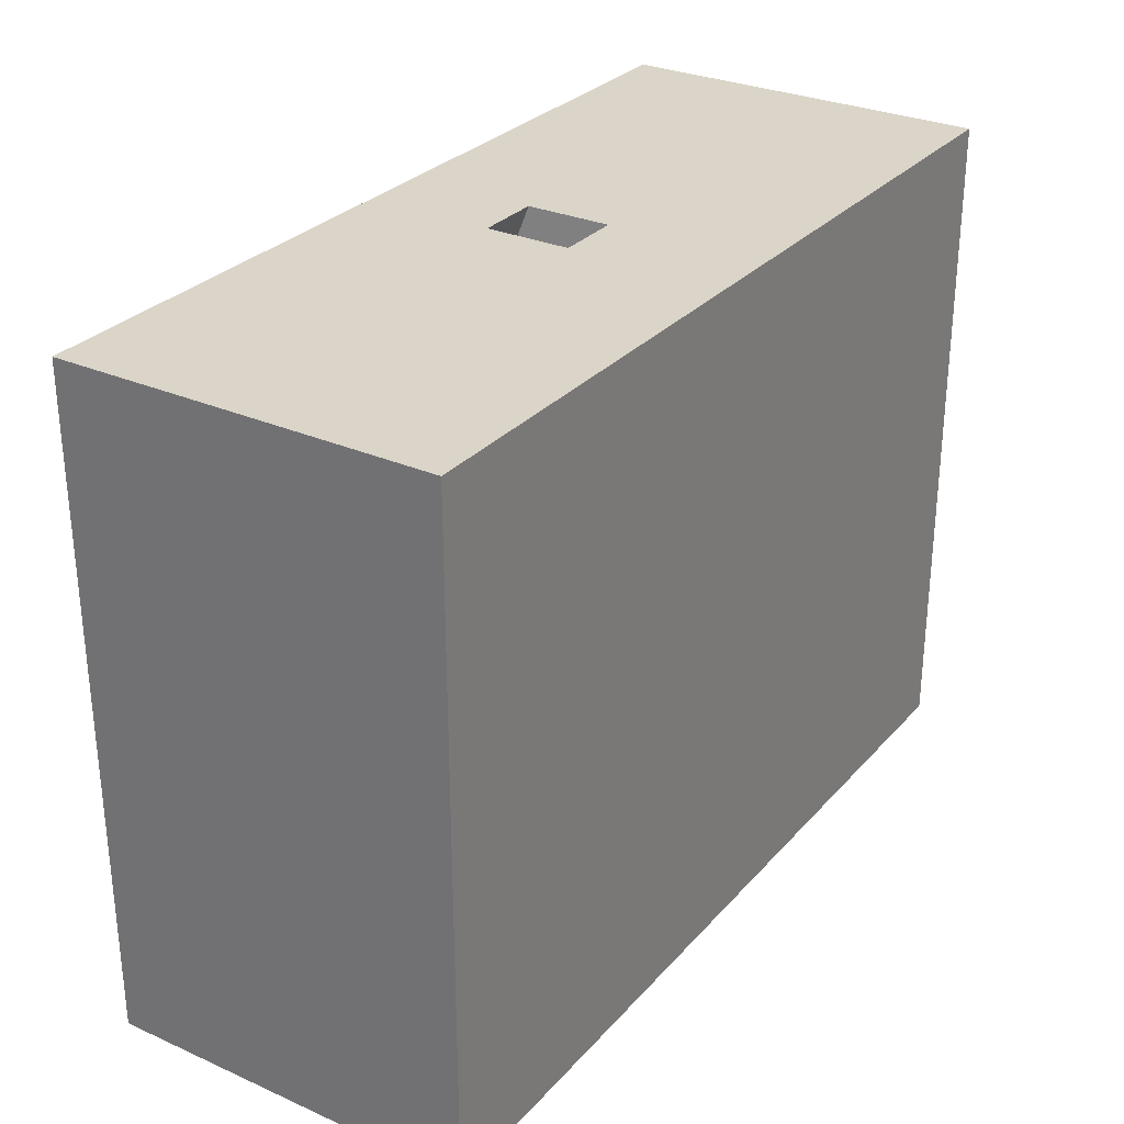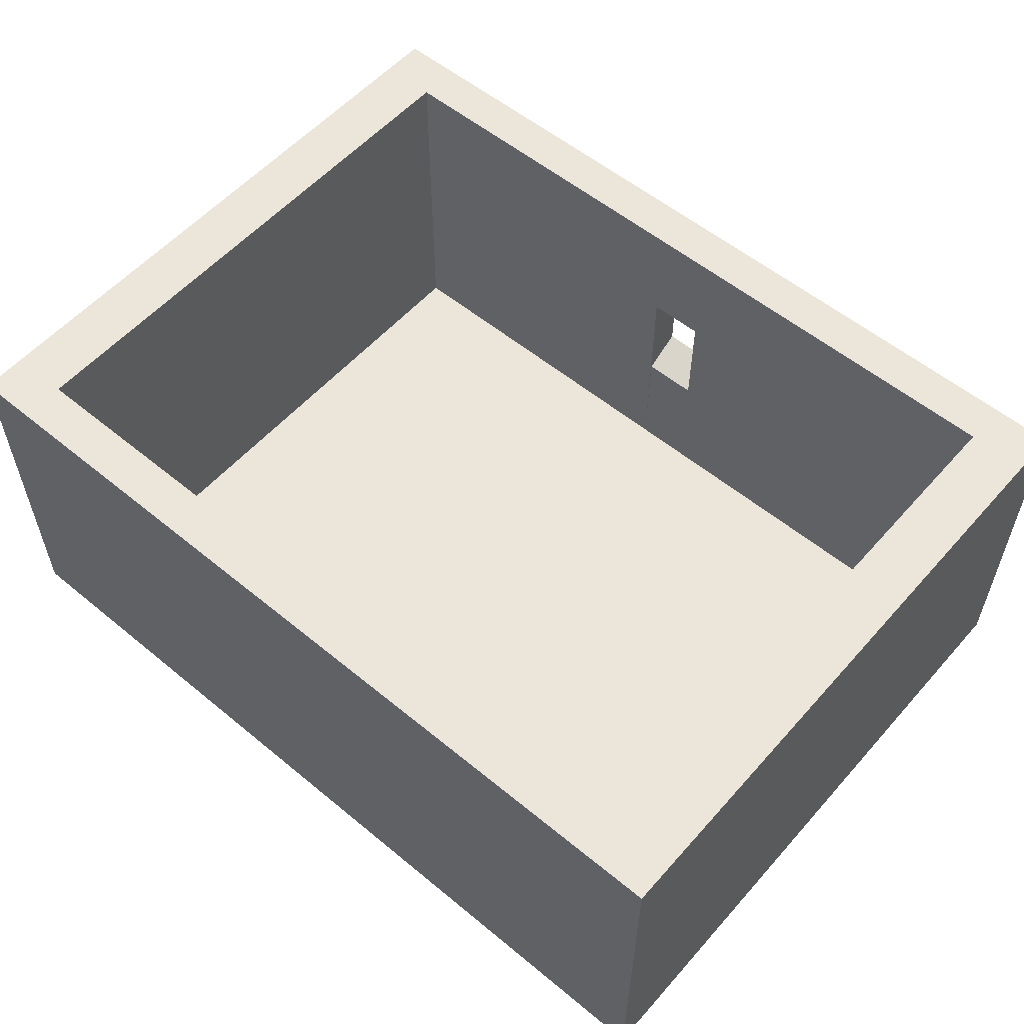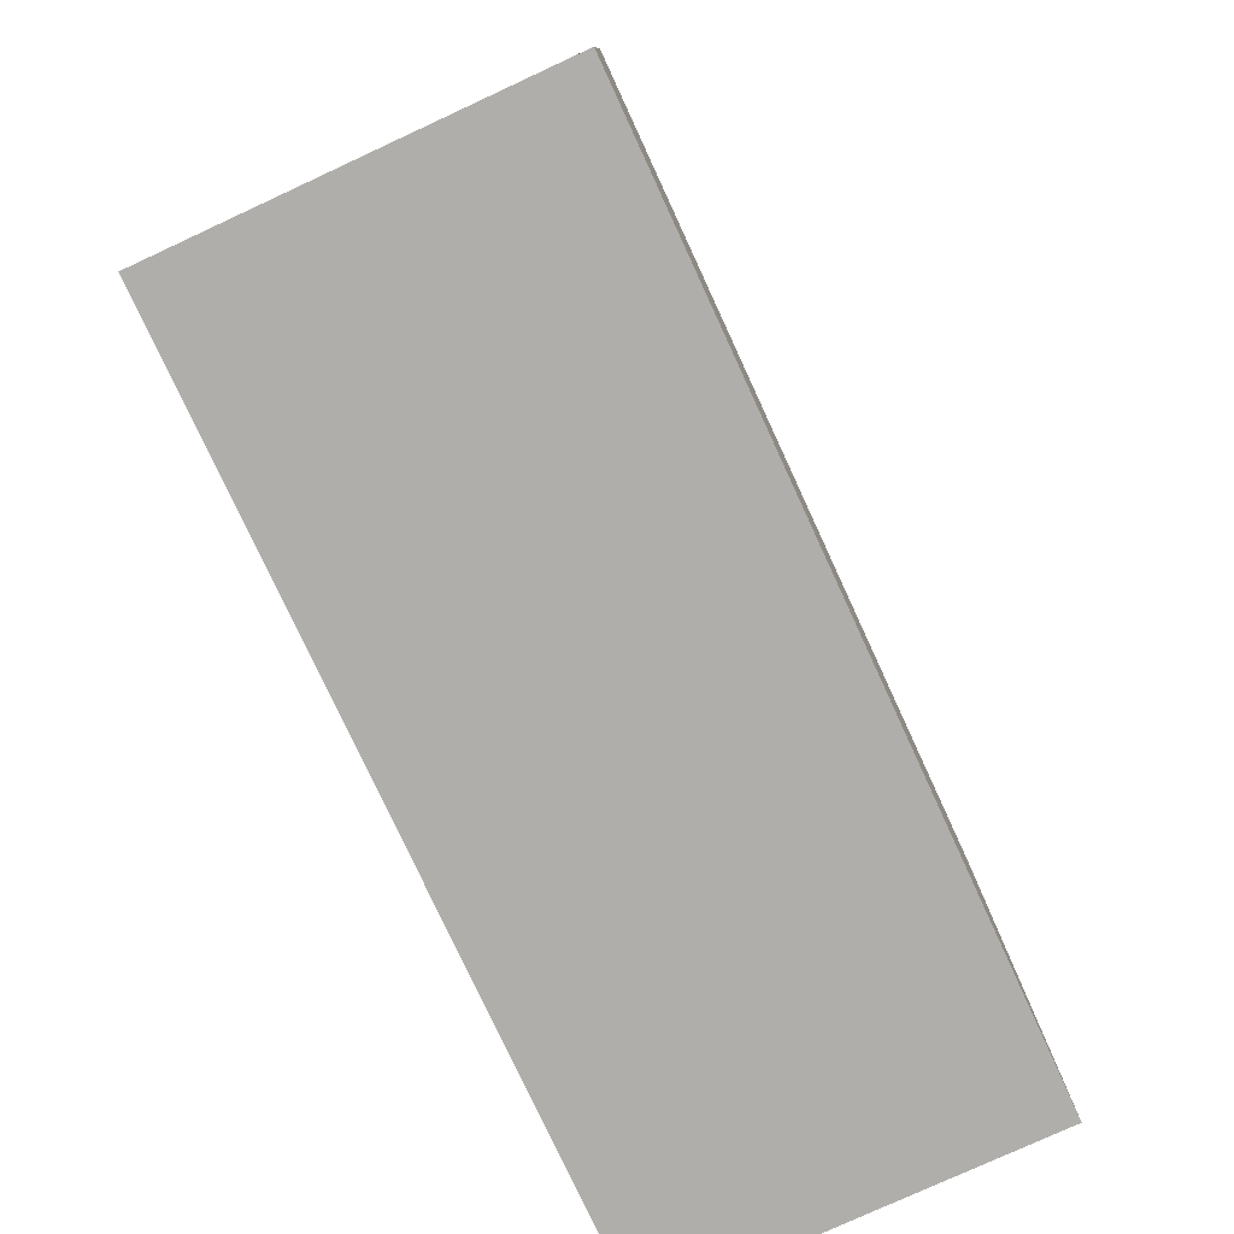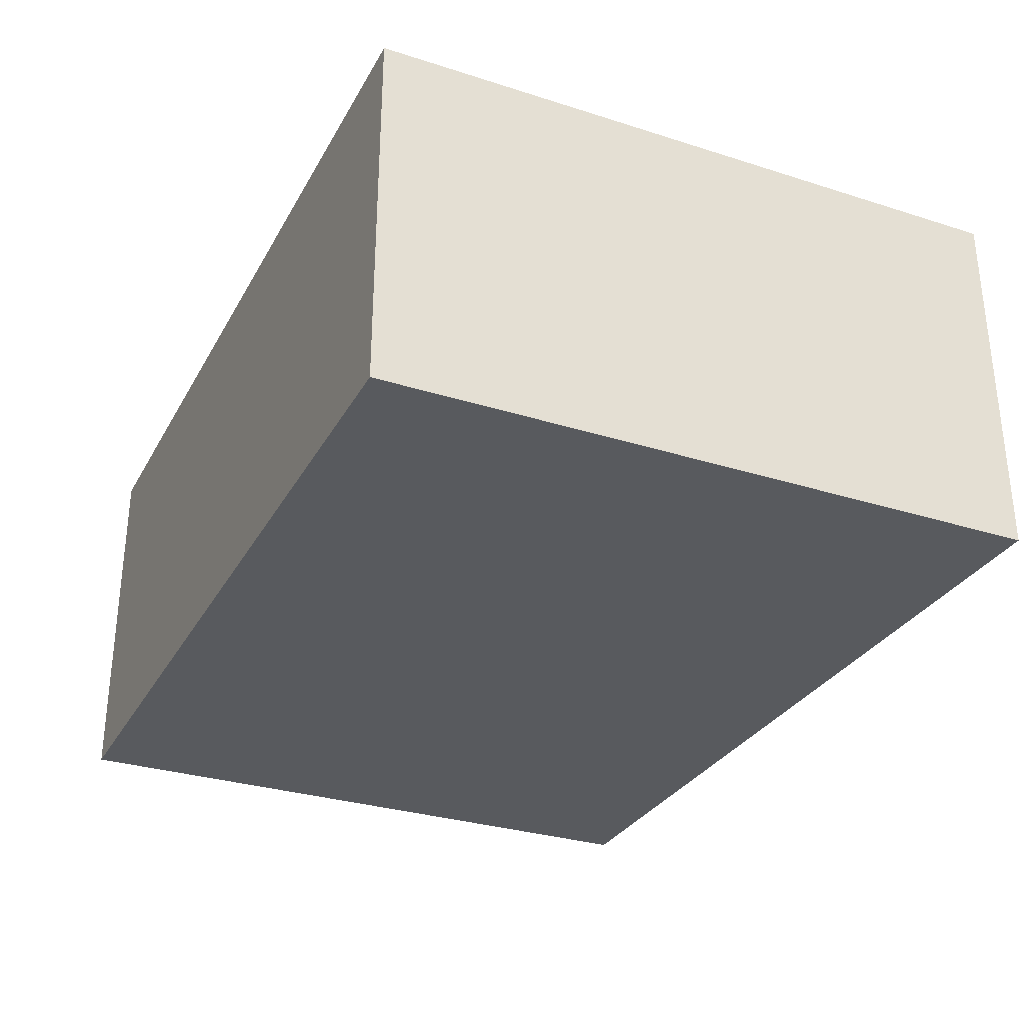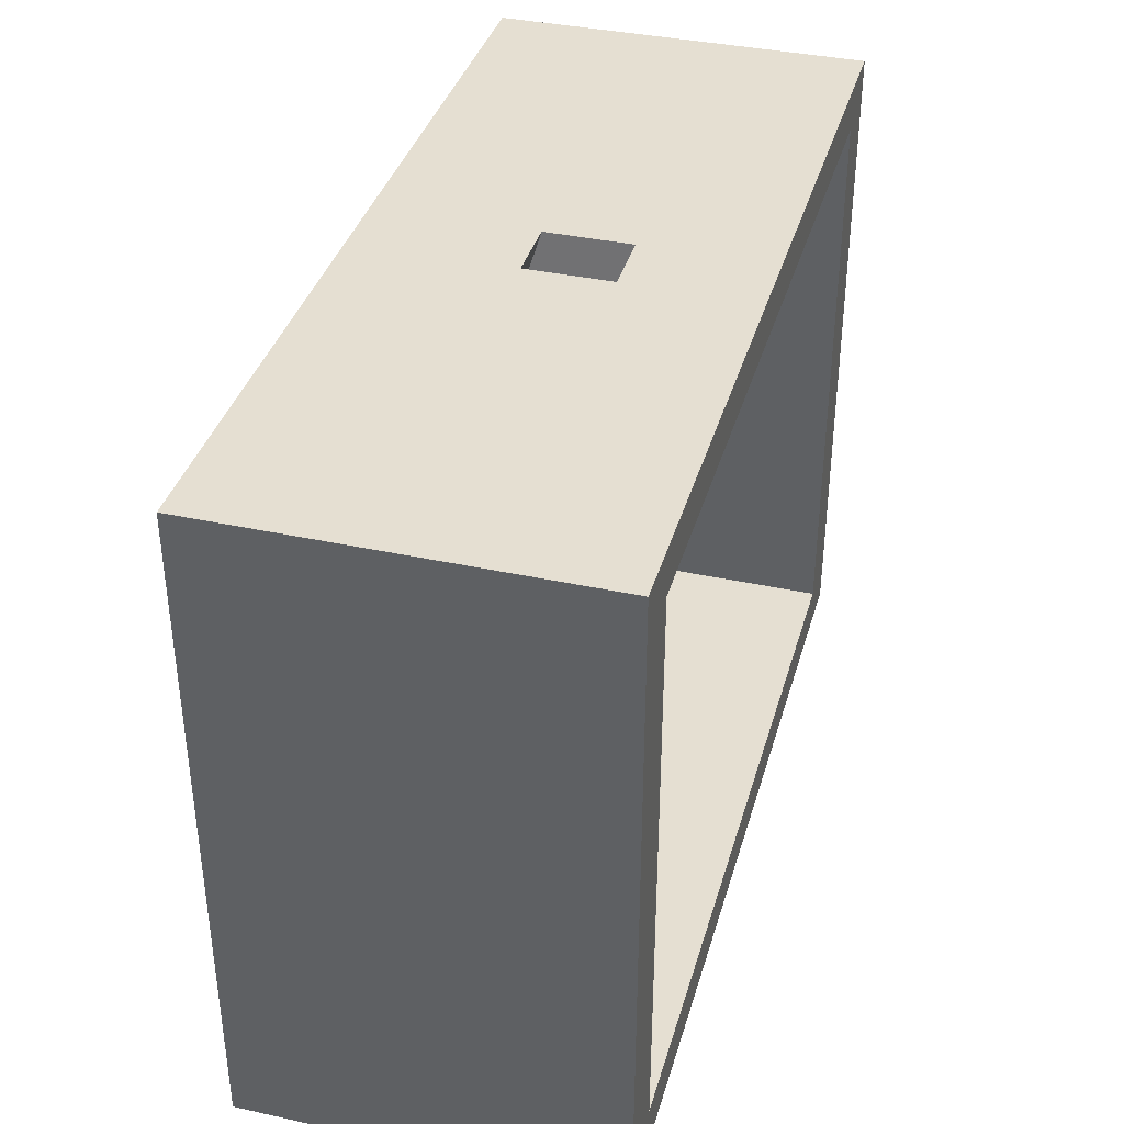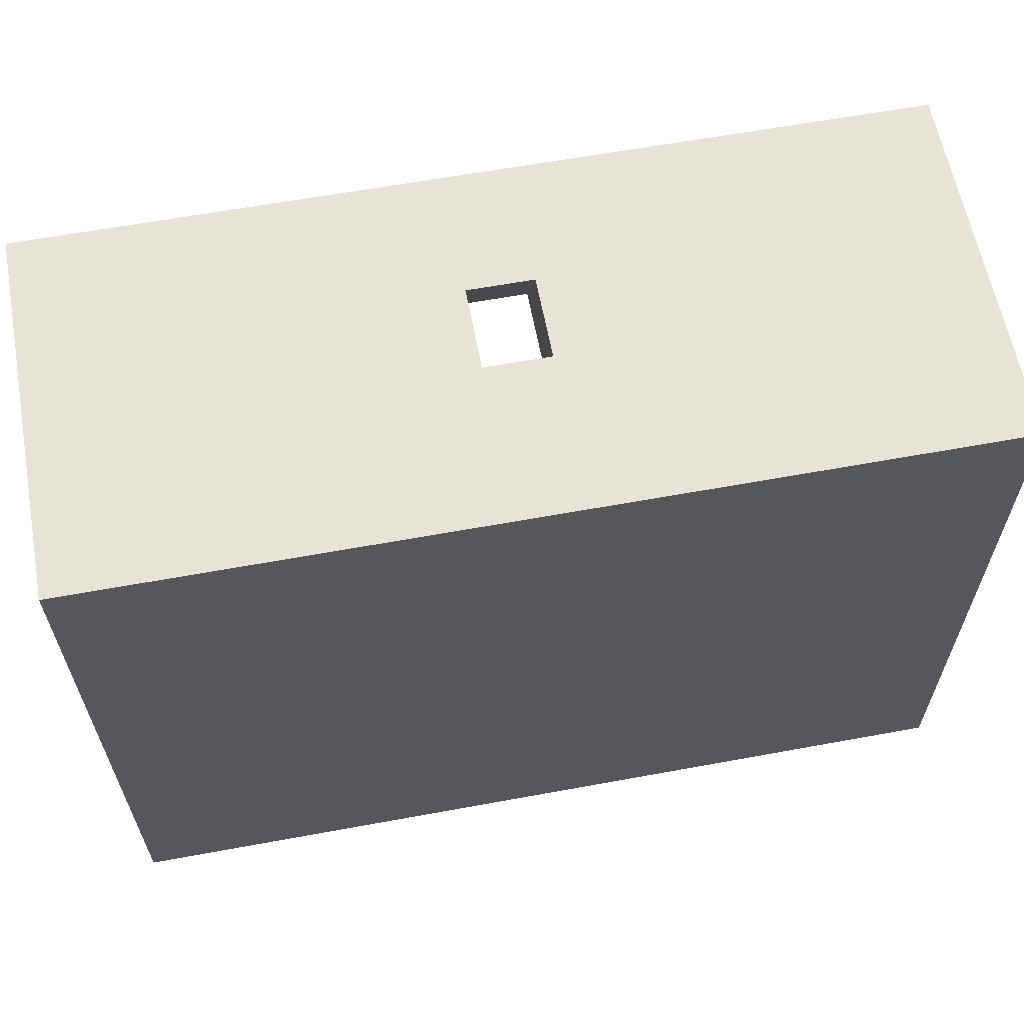
<metadata>
{"format":"obj","ext":"obj","renderer":"f3d","projection":"perspective","resolution":1024,"background":"white","views":[{"elev":29.3,"azim":-56.9,"up":"+Z"},{"elev":56.2,"azim":-139.2,"up":"+Y"},{"elev":-77.9,"azim":-65.2,"up":"+Z"},{"elev":-30.5,"azim":-114.6,"up":"+Y"},{"elev":37.5,"azim":105.6,"up":"+Z"},{"elev":61.7,"azim":-10.6,"up":"+Z"}]}
</metadata>
<code>
o Building_1
v -24.2 10.71 -19.53
v -27.98 -12.9 -22.39
v 24.2 10.71 -19.53
v 27.98 -12.9 -22.39
v -24.2 10.71 17.08
v -27.98 -12.9 19.94
v 24.2 10.71 17.08
v 27.98 -12.9 19.94
v 27.98 10.71 -22.39
v -27.98 10.71 -22.39
v 27.98 10.71 19.94
v -27.98 10.71 19.94
v 24.2 -11.7 -19.53
v -24.2 -11.7 -19.53
v 24.2 -11.7 17.08
v -24.2 -11.7 17.08
v -24.2 3.524 17.08
v 24.2 3.524 17.08
v 24.2 3.524 -19.53
v -24.2 3.524 -19.53
v 2.064 10.71 -22.39
v -2.064 10.71 -22.39
v -2.064 -12.9 -22.39
v 2.064 -12.9 -22.39
v -2.064 10.71 19.94
v 2.064 10.71 19.94
v 2.064 -12.9 19.94
v -2.064 -12.9 19.94
v 1.785 10.71 -19.53
v -1.785 10.71 -19.53
v -1.785 10.71 17.08
v 1.785 10.71 17.08
v 1.785 -11.7 -19.53
v -1.785 -11.7 -19.53
v -1.785 -11.7 17.08
v 1.785 -11.7 17.08
v 1.785 3.524 -19.53
v -1.785 3.524 -19.53
v -1.785 3.524 17.08
v 1.785 3.524 17.08
v -27.98 2.522 -22.39
v 27.98 2.522 -22.39
v 27.98 2.522 19.94
v -27.98 2.522 19.94
v 2.064 2.522 19.94
v -2.064 2.522 19.94
v -2.064 2.522 -22.39
v 2.064 2.522 -22.39
v -27.98 -2.837 -22.39
v 27.98 -2.837 -22.39
v 27.98 -2.837 19.94
v -27.98 -2.837 19.94
v 2.064 -2.837 19.94
v -2.064 -2.837 19.94
v -2.064 -2.837 -22.39
v 2.064 -2.837 -22.39
v 1.791 3.5 17.15
v -1.791 3.5 17.15
v -1.791 -3.647 17.15
v 1.791 -3.647 17.15
f 56 50 4 24
f 50 51 8 4
f 54 52 6 28
f 52 49 2 6
f 58 57 45 46
f 28 6 2 23
f 30 22 10 1
f 7 11 9 3
f 32 26 11 7
f 1 10 12 5
f 34 14 16 35
f 38 34 33 37
f 20 14 34 38
f 17 16 14 20
f 3 19 18 7
f 5 17 20 1
f 29 37 19 3
f 31 39 17 5
f 7 18 40 32
f 32 40 39 31
f 1 20 38 30
f 30 38 37 29
f 18 15 36 40
f 39 35 16 17
f 13 33 36 15
f 33 34 35 36
f 5 12 25 31
f 31 25 26 32
f 3 9 21 29
f 29 21 22 30
f 8 27 24 4
f 27 28 23 24
f 37 33 13 19
f 51 53 27 8
f 53 54 28 27
f 49 55 23 2
f 55 56 24 23
f 22 21 48 47
f 10 22 47 41
f 26 25 46 45
f 11 26 45 43
f 12 10 41 44
f 25 12 44 46
f 9 11 43 42
f 21 9 42 48
f 47 48 56 55
f 41 47 55 49
f 43 45 53 51
f 44 41 49 52
f 46 44 52 54
f 42 43 51 50
f 48 42 50 56
f 59 54 53 60
f 57 40 36 60
f 58 59 35 39
f 19 13 15 18
f 46 54 59 58
f 45 57 60 53
f 35 59 60 36
f 39 40 57 58

</code>
